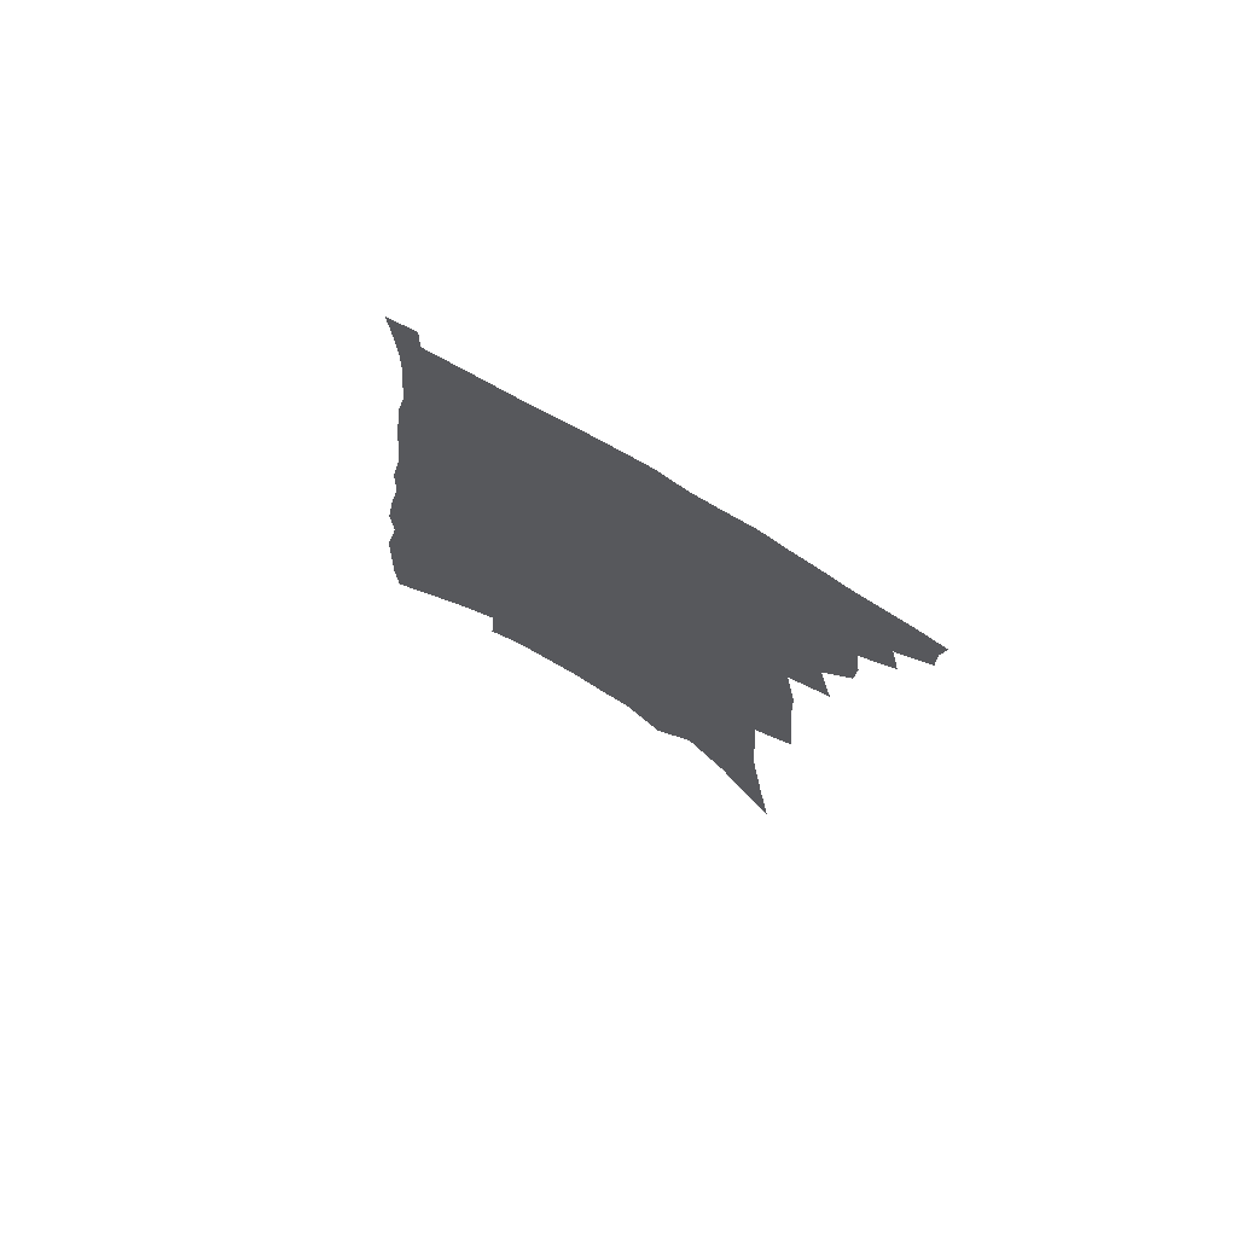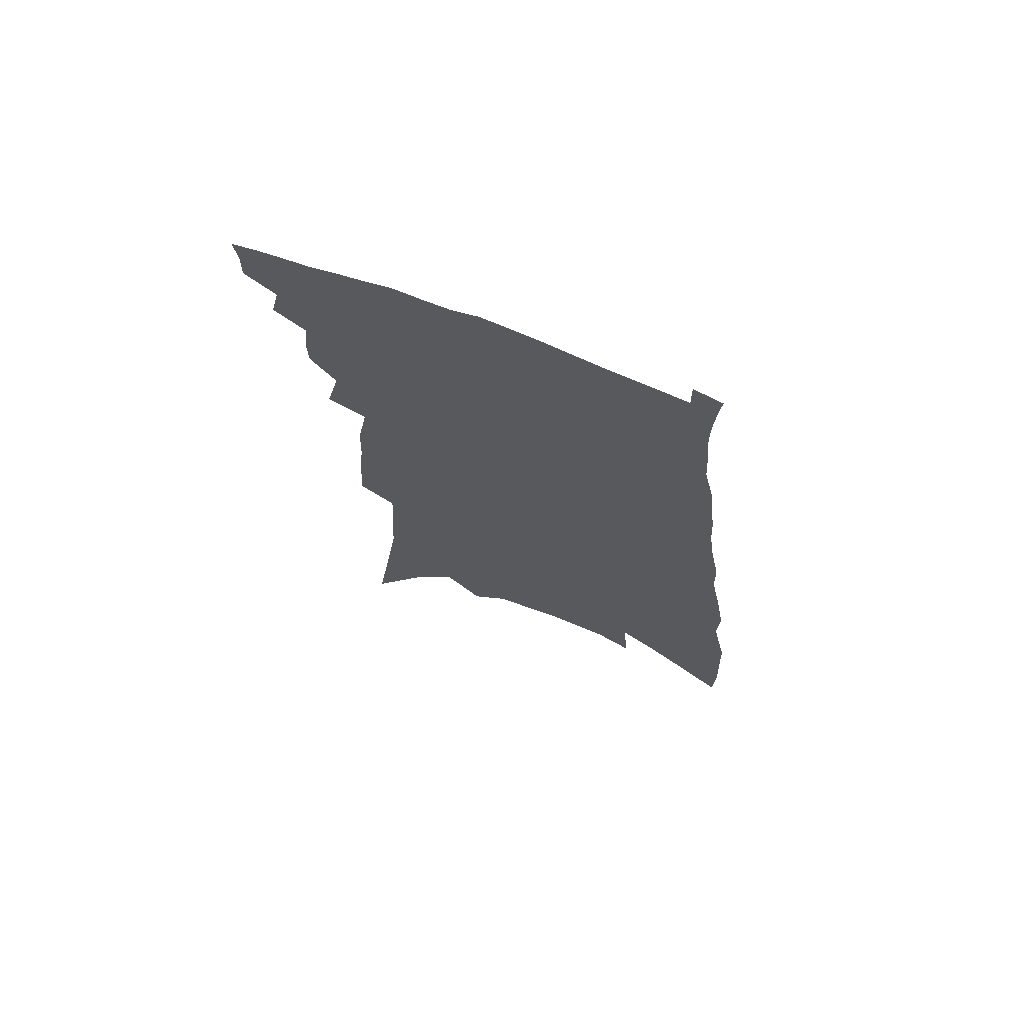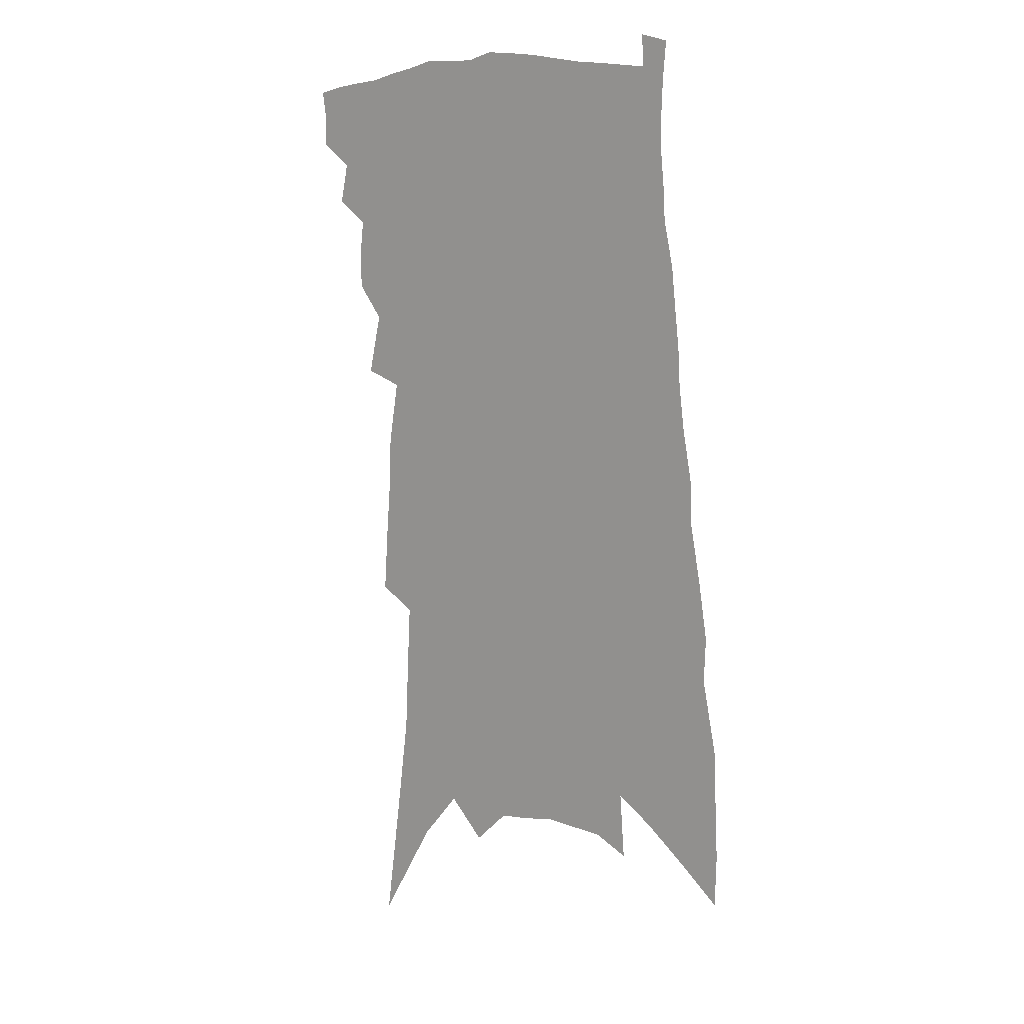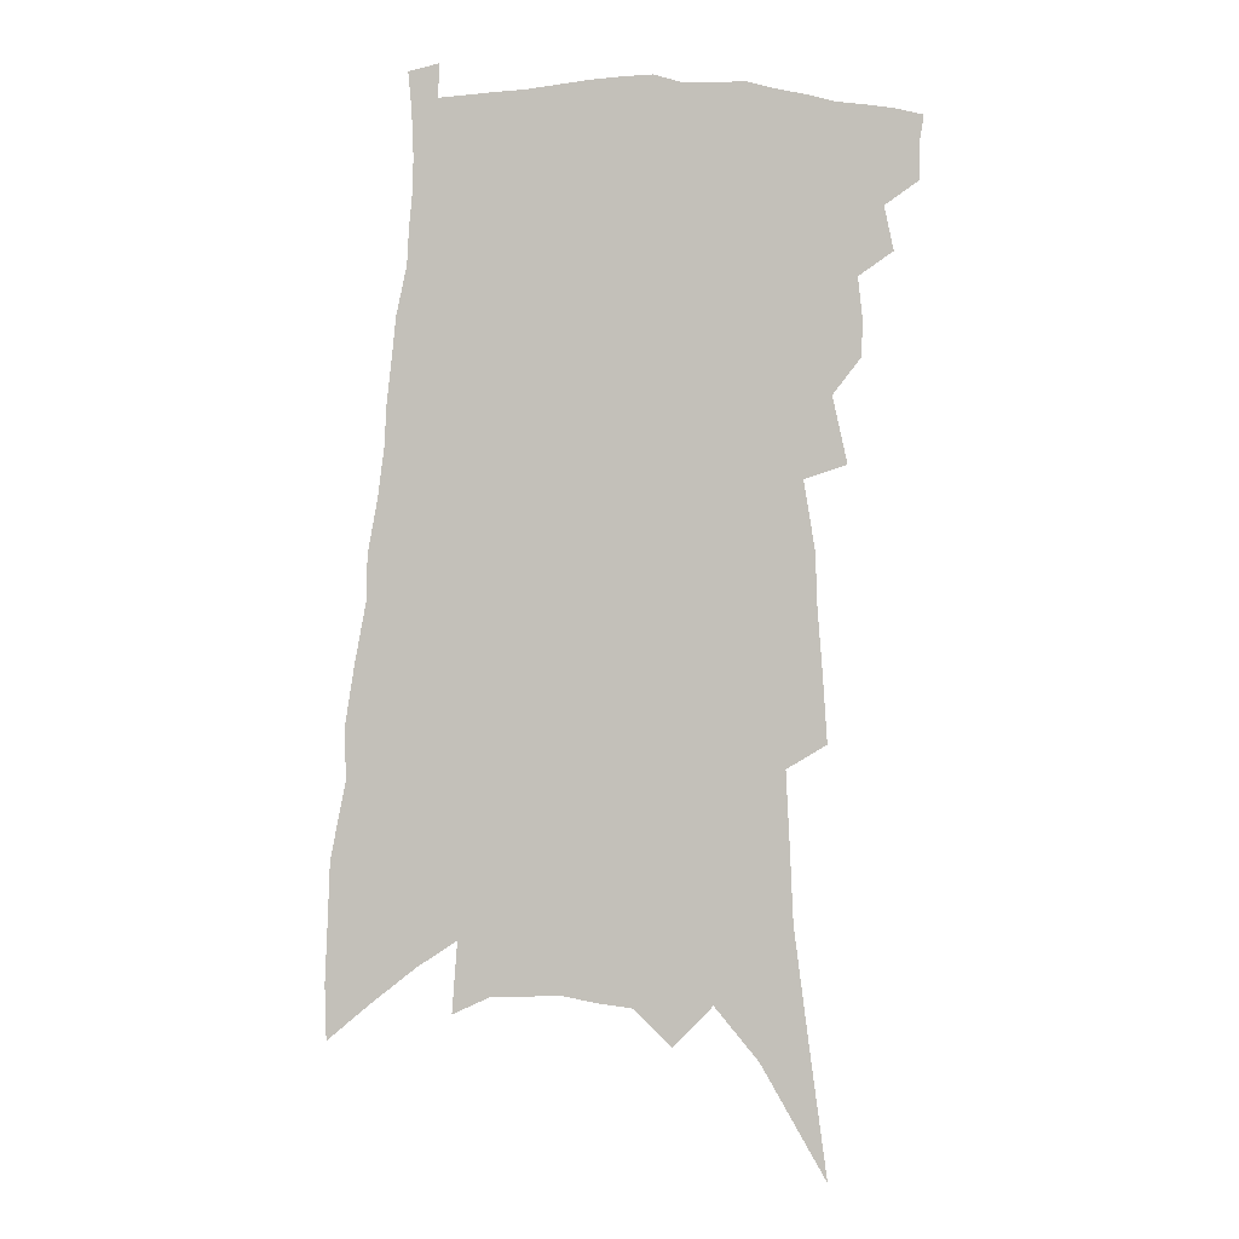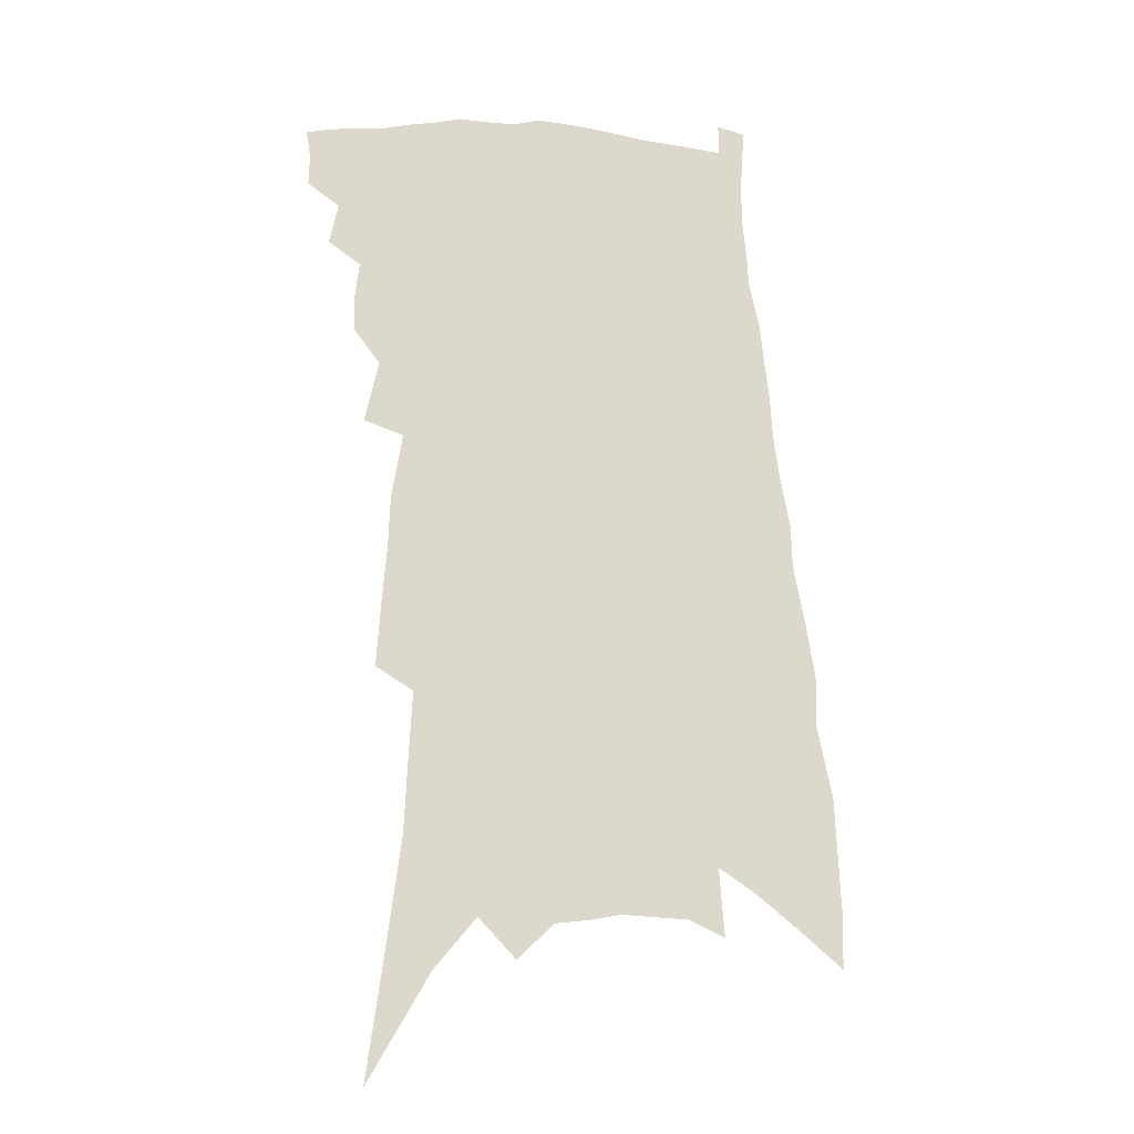
<metadata>
{"format":"obj","ext":"obj","renderer":"f3d","projection":"perspective","resolution":1024,"background":"white","views":[{"elev":75.8,"azim":-149.9,"up":"+Y"},{"elev":71.2,"azim":22.0,"up":"+Y"},{"elev":11.5,"azim":38.3,"up":"+Y"},{"elev":0.6,"azim":-173.3,"up":"+Y"},{"elev":-17.7,"azim":-12.1,"up":"+Y"}]}
</metadata>
<code>
v 488.7 381.2 0
v 489 391.9 0
v 487.5 401.3 0
v 496.7 359.4 0
v 499.7 373.5 0
v 498.7 383.1 0
v 498.4 393.1 0
v 496.4 403.4 0
v 506.6 326.7 0
v 506.2 338.3 0
v 507.7 351.7 0
v 510 365.4 0
v 509.6 375.5 0
v 508.7 385.1 0
v 507.6 394.4 0
v 505.6 404.8 0
v 510.8 293.5 0
v 515.6 315 0
v 518.2 332 0
v 518.8 344.3 0
v 519.9 356.9 0
v 519.8 367.3 0
v 519.3 377.1 0
v 518.2 386.5 0
v 516.8 395.9 0
v 515 405.9 0
v 517 206.5 0
v 518.5 228.1 0
v 520.1 248.9 0
v 520.8 266.6 0
v 524.5 289 0
v 526 305.7 0
v 527.4 321.1 0
v 527.5 333 0
v 528.5 345.6 0
v 529.5 358.3 0
v 529.5 368.8 0
v 528.7 378.4 0
v 527.6 387.7 0
v 526.2 396.9 0
v 524 408.4 0
v 516.8 69.92 0
v 522.6 112.6 0
v 527.5 150.6 0
v 528.7 175.5 0
v 529.9 198.8 0
v 532.3 223.7 0
v 533.1 243.1 0
v 533.9 261.3 0
v 535.1 279.3 0
v 536.5 296.5 0
v 537.8 312.4 0
v 539.3 327.2 0
v 539.8 339.1 0
v 539.3 349.3 0
v 539.7 360.8 0
v 539.1 370.3 0
v 538 379.7 0
v 536.8 389.1 0
v 535.4 398.6 0
v 533.2 410.3 0
v 538 107.1 0
v 540.3 139.3 0
v 542.2 168.3 0
v 542.8 191 0
v 542.9 210.9 0
v 545.3 236.1 0
v 544.9 251.7 0
v 545.3 268.4 0
v 546.3 285.7 0
v 546.6 299.8 0
v 548 316 0
v 548.5 328 0
v 549.2 340.9 0
v 549 351.6 0
v 548.9 361.8 0
v 549 371.8 0
v 547.4 380.9 0
v 546.4 390.3 0
v 544.8 400.6 0
v 542.4 412.9 0
v 552.5 124.6 0
v 555 158.5 0
v 555.5 182.5 0
v 554.8 200.7 0
v 555.6 222.9 0
v 556.3 243.4 0
v 556.1 258.9 0
v 556.7 276 0
v 556.4 289 0
v 556.8 303.6 0
v 557 316.3 0
v 558.2 330.8 0
v 558.5 342.7 0
v 558.3 352.9 0
v 558 362.7 0
v 558 372.7 0
v 557.1 381.8 0
v 556.3 390.8 0
v 554.6 401 0
v 552.5 412.7 0
v 565.4 111.1 0
v 566.4 142 0
v 566.5 166.4 0
v 566.6 189.7 0
v 566.2 209 0
v 566.1 228.6 0
v 566.1 246.4 0
v 566 262.4 0
v 566.3 278.3 0
v 566.4 292.8 0
v 566.5 306.2 0
v 567.4 321.4 0
v 567.1 331.7 0
v 567.8 344.8 0
v 567.4 354.1 0
v 567.6 364.5 0
v 567 373.5 0
v 566.1 382.6 0
v 565.4 391.8 0
v 564.3 401.4 0
v 562.2 413 0
v 578 123.2 0
v 577.8 149.3 0
v 577.6 173.6 0
v 576.9 191.8 0
v 576.4 211.7 0
v 576.2 233 0
v 576.2 252.2 0
v 575.7 265.3 0
v 575.9 280.9 0
v 575.8 294.4 0
v 575.8 307.6 0
v 576.4 322.8 0
v 576.6 334.9 0
v 576.5 345.2 0
v 576.4 355.2 0
v 576.6 365.6 0
v 575.9 374.3 0
v 575.6 383.4 0
v 574.7 392.7 0
v 573.5 402.5 0
v 571.4 415.7 0
v 589.3 124.7 0
v 588.7 153.4 0
v 588.1 175 0
v 587.3 195.1 0
v 586.7 215.6 0
v 586.3 230.3 0
v 585.2 256 0
v 585.4 268.4 0
v 585.4 281.9 0
v 585.2 296.4 0
v 585.1 309.6 0
v 585.2 323.5 0
v 585.3 335.6 0
v 585.4 345.9 0
v 585.2 355.5 0
v 585.3 365.8 0
v 585.1 374.9 0
v 584.8 383.9 0
v 584.3 393 0
v 582.9 403.6 0
v 581.3 415.3 0
v 600.6 126.8 0
v 599.5 154.1 0
v 598.6 175.7 0
v 597.6 197.1 0
v 596.7 216.3 0
v 596.2 231.1 0
v 596.1 248 0
v 595.3 264 0
v 594.7 282.5 0
v 594.4 297.4 0
v 594.2 310.5 0
v 594 323.8 0
v 594.1 334.5 0
v 594.1 346.5 0
v 594.1 356.3 0
v 594.2 366.2 0
v 594.2 375.3 0
v 593.9 384.4 0
v 593.5 393.7 0
v 592.5 403.7 0
v 591.3 414.5 0
v 611.9 126.3 0
v 610.3 153.6 0
v 609.4 173.3 0
v 608.1 195.4 0
v 607 214.6 0
v 606.1 234 0
v 605.5 251 0
v 604.6 268.7 0
v 604.1 282 0
v 603.4 297.3 0
v 603.1 310.3 0
v 603 322.6 0
v 602.8 335.2 0
v 602.8 345.9 0
v 602.8 356.8 0
v 603 366.5 0
v 603.1 375.5 0
v 603.4 384.5 0
v 603.5 393.3 0
v 602.7 403 0
v 601.8 413.2 0
v 623.3 125.9 0
v 621.9 148.6 0
v 620.1 172.2 0
v 619 191.7 0
v 617.4 212.8 0
v 615.9 233.4 0
v 615 250.4 0
v 614.3 266 0
v 613.3 281.4 0
v 613 294.6 0
v 612.3 308.6 0
v 612.3 320.4 0
v 611.3 335.6 0
v 611.6 345.6 0
v 611.3 356.8 0
v 611.7 365.9 0
v 612 375.3 0
v 612.2 384.4 0
v 612.4 393.2 0
v 612.5 402.2 0
v 612 411.9 0
v 635.5 120.2 0
v 633.7 143.7 0
v 632.3 164.8 0
v 629.9 188.8 0
v 628.2 209.3 0
v 626.3 229.8 0
v 625.6 245.8 0
v 625.5 259.3 0
v 622.9 279.3 0
v 622.6 292.4 0
v 621.6 306.3 0
v 622.3 316.7 0
v 621.1 331.4 0
v 620.9 343 0
v 619.9 355.7 0
v 620.6 365 0
v 620.6 376 0
v 620.9 384.3 0
v 621.3 393 0
v 621.6 401.8 0
v 621.3 411.4 0
v 646.8 134.9 0
v 644.1 160 0
v 642.4 180.8 0
v 640.3 202 0
v 638.1 222.7 0
v 636.3 241.2 0
v 635.7 256.5 0
v 634.6 272.2 0
v 633 288.1 0
v 632.5 301.2 0
v 631.3 316.1 0
v 630.6 328.7 0
v 631 339.5 0
v 630.1 351.9 0
v 629.7 363.4 0
v 629.1 375 0
v 629.5 384.1 0
v 630 392.7 0
v 630.4 401.5 0
v 630.5 410.7 0
v 661.1 123.6 0
v 658.9 146.9 0
v 656.4 169.8 0
v 654.5 190.6 0
v 652 211.5 0
v 649.8 230.7 0
v 648 248.5 0
v 646.6 264.9 0
v 645.3 280.5 0
v 643.1 296.9 0
v 642.1 310.8 0
v 642.7 322.2 0
v 640.7 337 0
v 639.2 350.4 0
v 638.9 361.7 0
v 638.5 372.6 0
v 638.6 382.6 0
v 638.8 392.3 0
v 639.2 401.2 0
v 639.6 410 0
v 639.4 420.8 0
v 676.1 111 0
v 676.6 129.1 0
v 675.6 149.2 0
v 674.8 168.4 0
v 669.6 194.4 0
v 670.1 210.1 0
v 666.9 230.5 0
v 663 251 0
v 662.6 265.8 0
v 659.2 284 0
v 657.1 299.8 0
v 656.4 313.3 0
v 654.7 327.7 0
v 653.3 341.4 0
v 649.8 357.4 0
v 649.1 368.8 0
v 647.9 381.1 0
v 647.7 391.5 0
v 647.9 400.7 0
v 648.5 409.5 0
v 649.3 418.6 0
f 5 6 1
f 1 6 2
f 6 7 2
f 2 7 3
f 7 8 3
f 11 12 4
f 4 12 5
f 12 13 5
f 5 13 6
f 13 14 6
f 6 14 7
f 14 15 7
f 7 15 8
f 15 16 8
f 18 19 9
f 9 19 10
f 19 20 10
f 10 20 11
f 20 21 11
f 11 21 12
f 21 22 12
f 12 22 13
f 22 23 13
f 13 23 14
f 23 24 14
f 14 24 15
f 24 25 15
f 15 25 16
f 25 26 16
f 31 32 17
f 17 32 18
f 32 33 18
f 18 33 19
f 33 34 19
f 19 34 20
f 34 35 20
f 20 35 21
f 35 36 21
f 21 36 22
f 36 37 22
f 22 37 23
f 37 38 23
f 23 38 24
f 38 39 24
f 24 39 25
f 39 40 25
f 25 40 26
f 40 41 26
f 46 47 27
f 27 47 28
f 47 48 28
f 28 48 29
f 48 49 29
f 29 49 30
f 49 50 30
f 30 50 31
f 50 51 31
f 31 51 32
f 51 52 32
f 32 52 33
f 52 53 33
f 33 53 34
f 53 54 34
f 34 54 35
f 54 55 35
f 35 55 36
f 55 56 36
f 36 56 37
f 56 57 37
f 37 57 38
f 57 58 38
f 38 58 39
f 58 59 39
f 39 59 40
f 59 60 40
f 40 60 41
f 60 61 41
f 42 62 43
f 62 63 43
f 43 63 44
f 63 64 44
f 44 64 45
f 64 65 45
f 45 65 46
f 65 66 46
f 46 66 47
f 66 67 47
f 47 67 48
f 67 68 48
f 48 68 49
f 68 69 49
f 49 69 50
f 69 70 50
f 50 70 51
f 70 71 51
f 51 71 52
f 71 72 52
f 52 72 53
f 72 73 53
f 53 73 54
f 73 74 54
f 54 74 55
f 74 75 55
f 55 75 56
f 75 76 56
f 56 76 57
f 76 77 57
f 57 77 58
f 77 78 58
f 58 78 59
f 78 79 59
f 59 79 60
f 79 80 60
f 60 80 61
f 80 81 61
f 62 82 63
f 82 83 63
f 63 83 64
f 83 84 64
f 64 84 65
f 84 85 65
f 65 85 66
f 85 86 66
f 66 86 67
f 86 87 67
f 67 87 68
f 87 88 68
f 68 88 69
f 88 89 69
f 69 89 70
f 89 90 70
f 70 90 71
f 90 91 71
f 71 91 72
f 91 92 72
f 72 92 73
f 92 93 73
f 73 93 74
f 93 94 74
f 74 94 75
f 94 95 75
f 75 95 76
f 95 96 76
f 76 96 77
f 96 97 77
f 77 97 78
f 97 98 78
f 78 98 79
f 98 99 79
f 79 99 80
f 99 100 80
f 80 100 81
f 100 101 81
f 102 103 82
f 82 103 83
f 103 104 83
f 83 104 84
f 104 105 84
f 84 105 85
f 105 106 85
f 85 106 86
f 106 107 86
f 86 107 87
f 107 108 87
f 87 108 88
f 108 109 88
f 88 109 89
f 109 110 89
f 89 110 90
f 110 111 90
f 90 111 91
f 111 112 91
f 91 112 92
f 112 113 92
f 92 113 93
f 113 114 93
f 93 114 94
f 114 115 94
f 94 115 95
f 115 116 95
f 95 116 96
f 116 117 96
f 96 117 97
f 117 118 97
f 97 118 98
f 118 119 98
f 98 119 99
f 119 120 99
f 99 120 100
f 120 121 100
f 100 121 101
f 121 122 101
f 102 123 103
f 123 124 103
f 103 124 104
f 124 125 104
f 104 125 105
f 125 126 105
f 105 126 106
f 126 127 106
f 106 127 107
f 127 128 107
f 107 128 108
f 128 129 108
f 108 129 109
f 129 130 109
f 109 130 110
f 130 131 110
f 110 131 111
f 131 132 111
f 111 132 112
f 132 133 112
f 112 133 113
f 133 134 113
f 113 134 114
f 134 135 114
f 114 135 115
f 135 136 115
f 115 136 116
f 136 137 116
f 116 137 117
f 137 138 117
f 117 138 118
f 138 139 118
f 118 139 119
f 139 140 119
f 119 140 120
f 140 141 120
f 120 141 121
f 141 142 121
f 121 142 122
f 142 143 122
f 123 144 124
f 144 145 124
f 124 145 125
f 145 146 125
f 125 146 126
f 146 147 126
f 126 147 127
f 147 148 127
f 127 148 128
f 148 149 128
f 128 149 129
f 149 150 129
f 129 150 130
f 150 151 130
f 130 151 131
f 151 152 131
f 131 152 132
f 152 153 132
f 132 153 133
f 153 154 133
f 133 154 134
f 154 155 134
f 134 155 135
f 155 156 135
f 135 156 136
f 156 157 136
f 136 157 137
f 157 158 137
f 137 158 138
f 158 159 138
f 138 159 139
f 159 160 139
f 139 160 140
f 160 161 140
f 140 161 141
f 161 162 141
f 141 162 142
f 162 163 142
f 142 163 143
f 163 164 143
f 144 165 145
f 165 166 145
f 145 166 146
f 166 167 146
f 146 167 147
f 167 168 147
f 147 168 148
f 168 169 148
f 148 169 149
f 169 170 149
f 149 170 150
f 170 171 150
f 150 171 151
f 171 172 151
f 151 172 152
f 172 173 152
f 152 173 153
f 173 174 153
f 153 174 154
f 174 175 154
f 154 175 155
f 175 176 155
f 155 176 156
f 176 177 156
f 156 177 157
f 177 178 157
f 157 178 158
f 178 179 158
f 158 179 159
f 179 180 159
f 159 180 160
f 180 181 160
f 160 181 161
f 181 182 161
f 161 182 162
f 182 183 162
f 162 183 163
f 183 184 163
f 163 184 164
f 184 185 164
f 165 186 166
f 186 187 166
f 166 187 167
f 187 188 167
f 167 188 168
f 188 189 168
f 168 189 169
f 189 190 169
f 169 190 170
f 190 191 170
f 170 191 171
f 191 192 171
f 171 192 172
f 192 193 172
f 172 193 173
f 193 194 173
f 173 194 174
f 194 195 174
f 174 195 175
f 195 196 175
f 175 196 176
f 196 197 176
f 176 197 177
f 197 198 177
f 177 198 178
f 198 199 178
f 178 199 179
f 199 200 179
f 179 200 180
f 200 201 180
f 180 201 181
f 201 202 181
f 181 202 182
f 202 203 182
f 182 203 183
f 203 204 183
f 183 204 184
f 204 205 184
f 184 205 185
f 205 206 185
f 186 207 187
f 207 208 187
f 187 208 188
f 208 209 188
f 188 209 189
f 209 210 189
f 189 210 190
f 210 211 190
f 190 211 191
f 211 212 191
f 191 212 192
f 212 213 192
f 192 213 193
f 213 214 193
f 193 214 194
f 214 215 194
f 194 215 195
f 215 216 195
f 195 216 196
f 216 217 196
f 196 217 197
f 217 218 197
f 197 218 198
f 218 219 198
f 198 219 199
f 219 220 199
f 199 220 200
f 220 221 200
f 200 221 201
f 221 222 201
f 201 222 202
f 222 223 202
f 202 223 203
f 223 224 203
f 203 224 204
f 224 225 204
f 204 225 205
f 225 226 205
f 205 226 206
f 226 227 206
f 207 228 208
f 228 229 208
f 208 229 209
f 229 230 209
f 209 230 210
f 230 231 210
f 210 231 211
f 231 232 211
f 211 232 212
f 232 233 212
f 212 233 213
f 233 234 213
f 213 234 214
f 234 235 214
f 214 235 215
f 235 236 215
f 215 236 216
f 236 237 216
f 216 237 217
f 237 238 217
f 217 238 218
f 238 239 218
f 218 239 219
f 239 240 219
f 219 240 220
f 240 241 220
f 220 241 221
f 241 242 221
f 221 242 222
f 242 243 222
f 222 243 223
f 243 244 223
f 223 244 224
f 244 245 224
f 224 245 225
f 245 246 225
f 225 246 226
f 246 247 226
f 226 247 227
f 247 248 227
f 229 249 230
f 249 250 230
f 230 250 231
f 250 251 231
f 231 251 232
f 251 252 232
f 232 252 233
f 252 253 233
f 233 253 234
f 253 254 234
f 234 254 235
f 254 255 235
f 235 255 236
f 255 256 236
f 236 256 237
f 256 257 237
f 237 257 238
f 257 258 238
f 238 258 239
f 258 259 239
f 239 259 240
f 259 260 240
f 240 260 241
f 260 261 241
f 241 261 242
f 261 262 242
f 242 262 243
f 262 263 243
f 243 263 244
f 263 264 244
f 244 264 245
f 264 265 245
f 245 265 246
f 265 266 246
f 246 266 247
f 266 267 247
f 247 267 248
f 267 268 248
f 249 269 250
f 269 270 250
f 250 270 251
f 270 271 251
f 251 271 252
f 271 272 252
f 252 272 253
f 272 273 253
f 253 273 254
f 273 274 254
f 254 274 255
f 274 275 255
f 255 275 256
f 275 276 256
f 256 276 257
f 276 277 257
f 257 277 258
f 277 278 258
f 258 278 259
f 278 279 259
f 259 279 260
f 279 280 260
f 260 280 261
f 280 281 261
f 261 281 262
f 281 282 262
f 262 282 263
f 282 283 263
f 263 283 264
f 283 284 264
f 264 284 265
f 284 285 265
f 265 285 266
f 285 286 266
f 266 286 267
f 286 287 267
f 267 287 268
f 287 288 268
f 269 290 270
f 290 291 270
f 270 291 271
f 291 292 271
f 271 292 272
f 292 293 272
f 272 293 273
f 293 294 273
f 273 294 274
f 294 295 274
f 274 295 275
f 295 296 275
f 275 296 276
f 296 297 276
f 276 297 277
f 297 298 277
f 277 298 278
f 298 299 278
f 278 299 279
f 299 300 279
f 279 300 280
f 300 301 280
f 280 301 281
f 301 302 281
f 281 302 282
f 302 303 282
f 282 303 283
f 303 304 283
f 283 304 284
f 304 305 284
f 284 305 285
f 305 306 285
f 285 306 286
f 306 307 286
f 286 307 287
f 307 308 287
f 287 308 288
f 308 309 288
f 288 309 289
f 309 310 289

</code>
